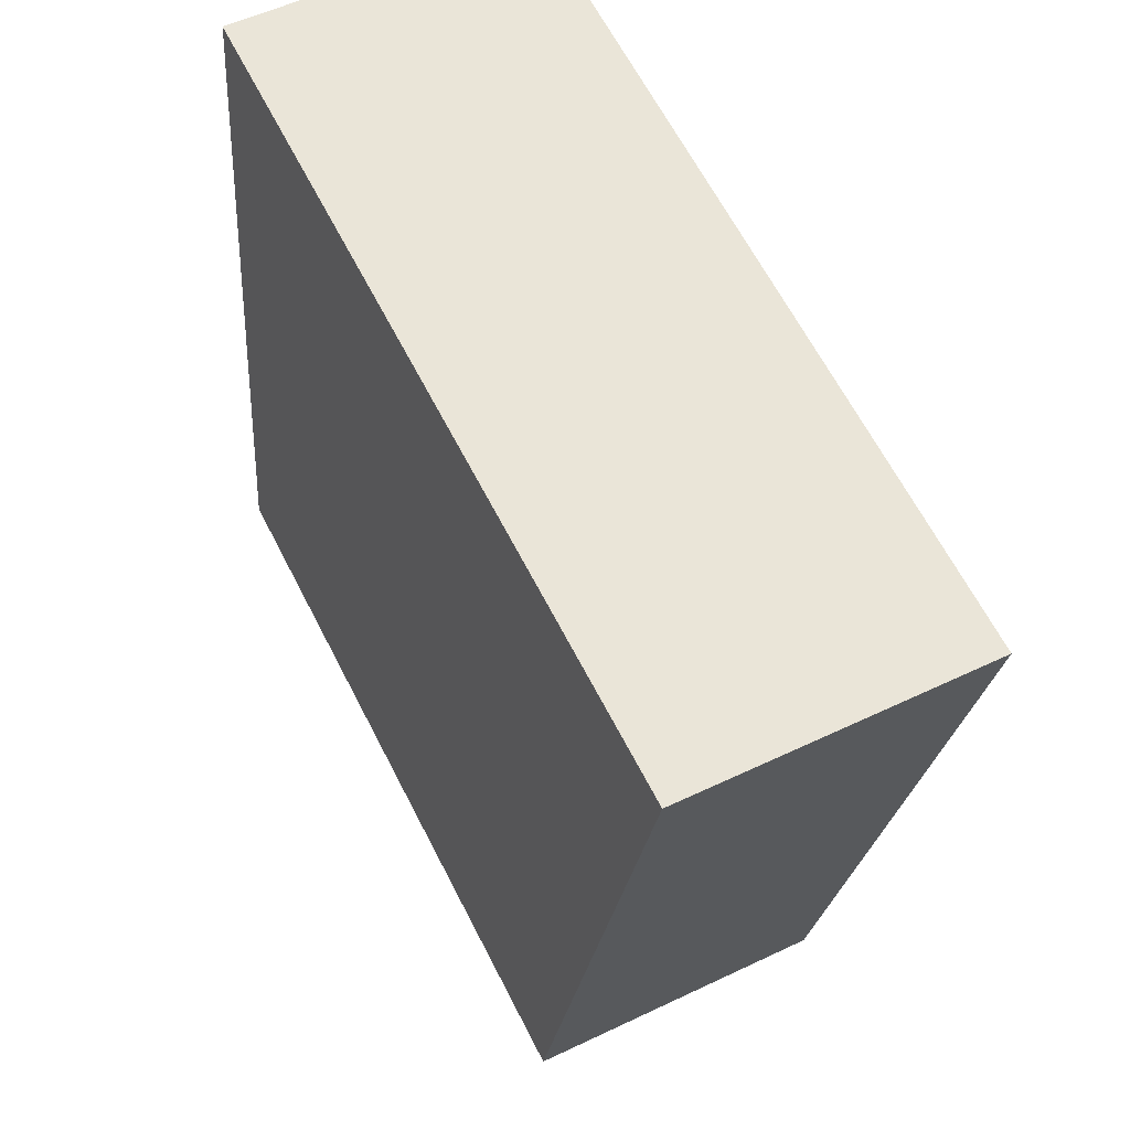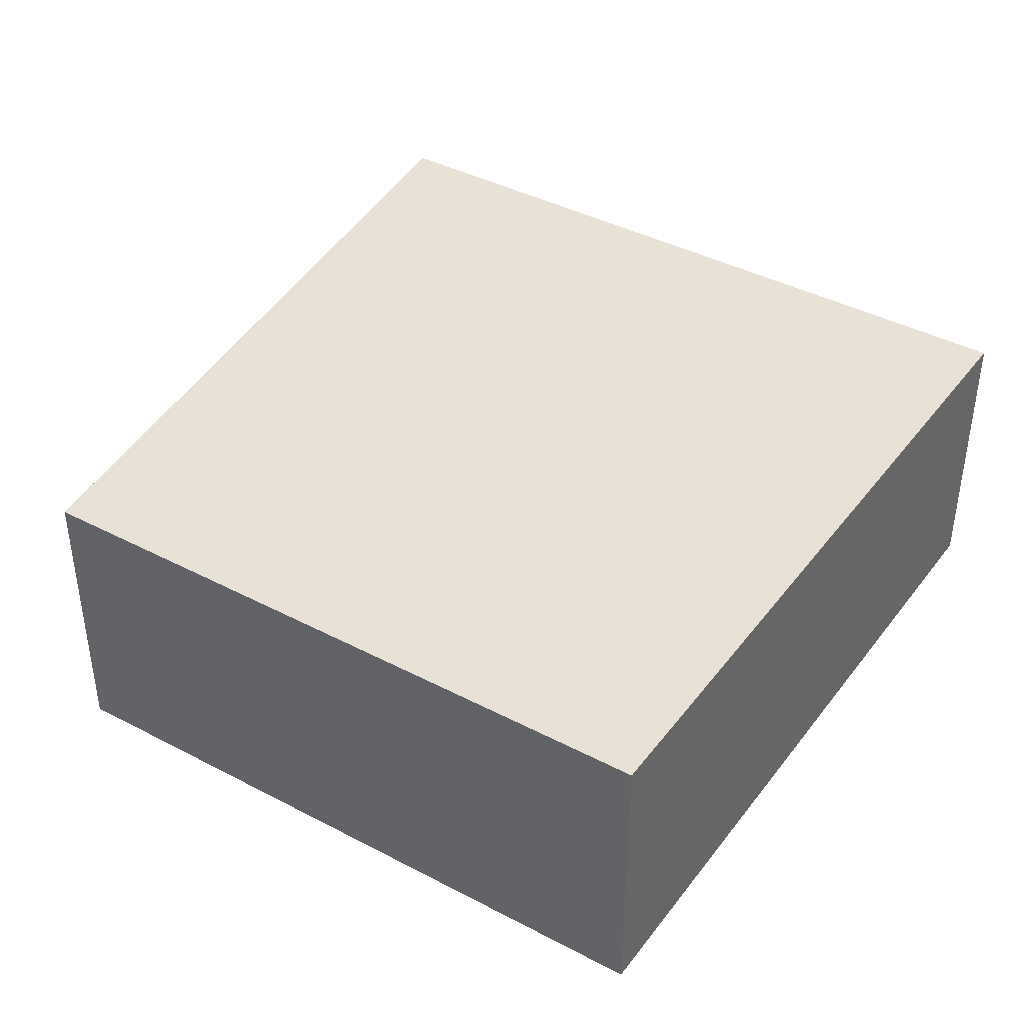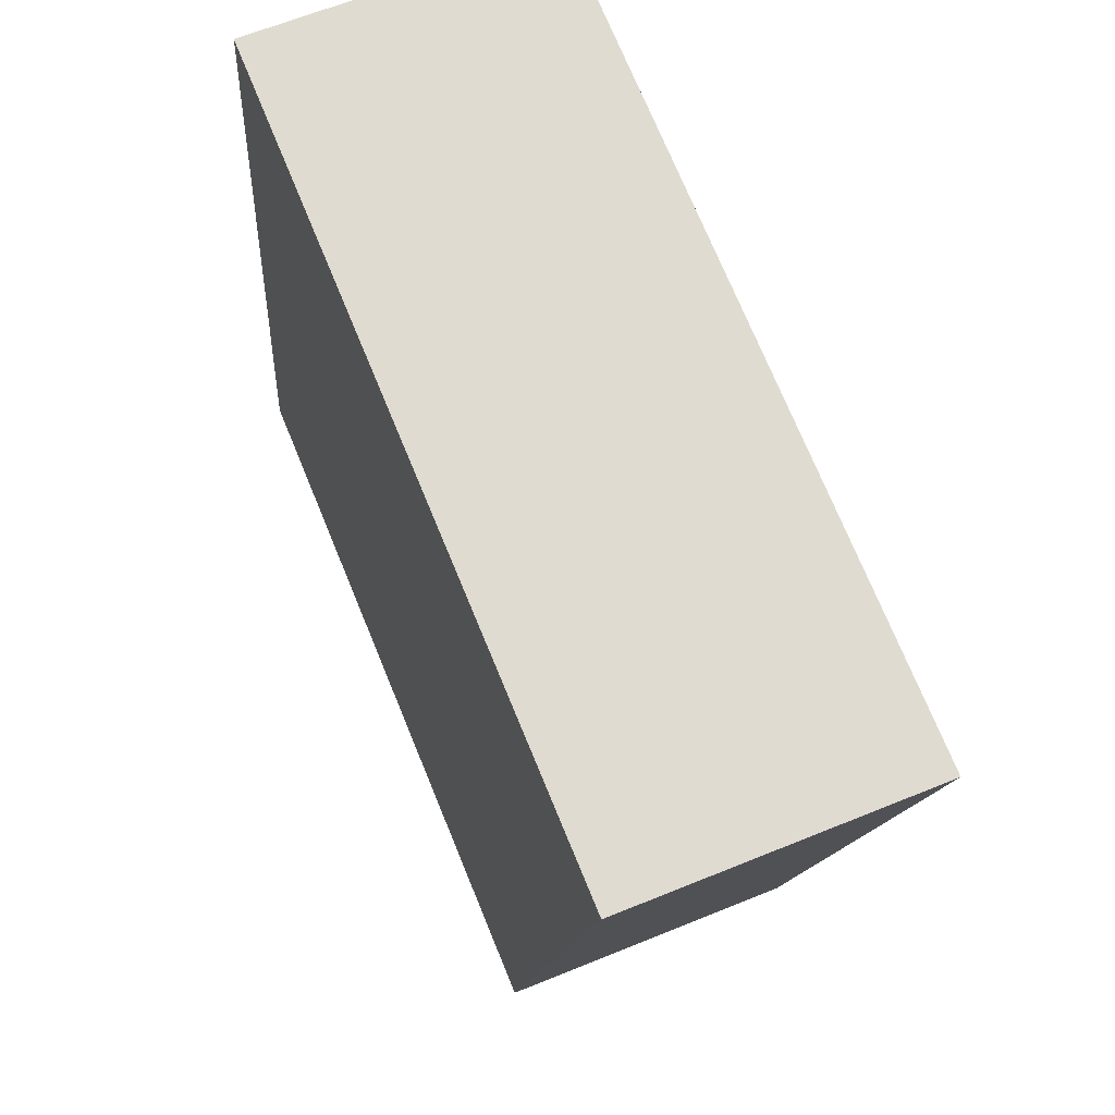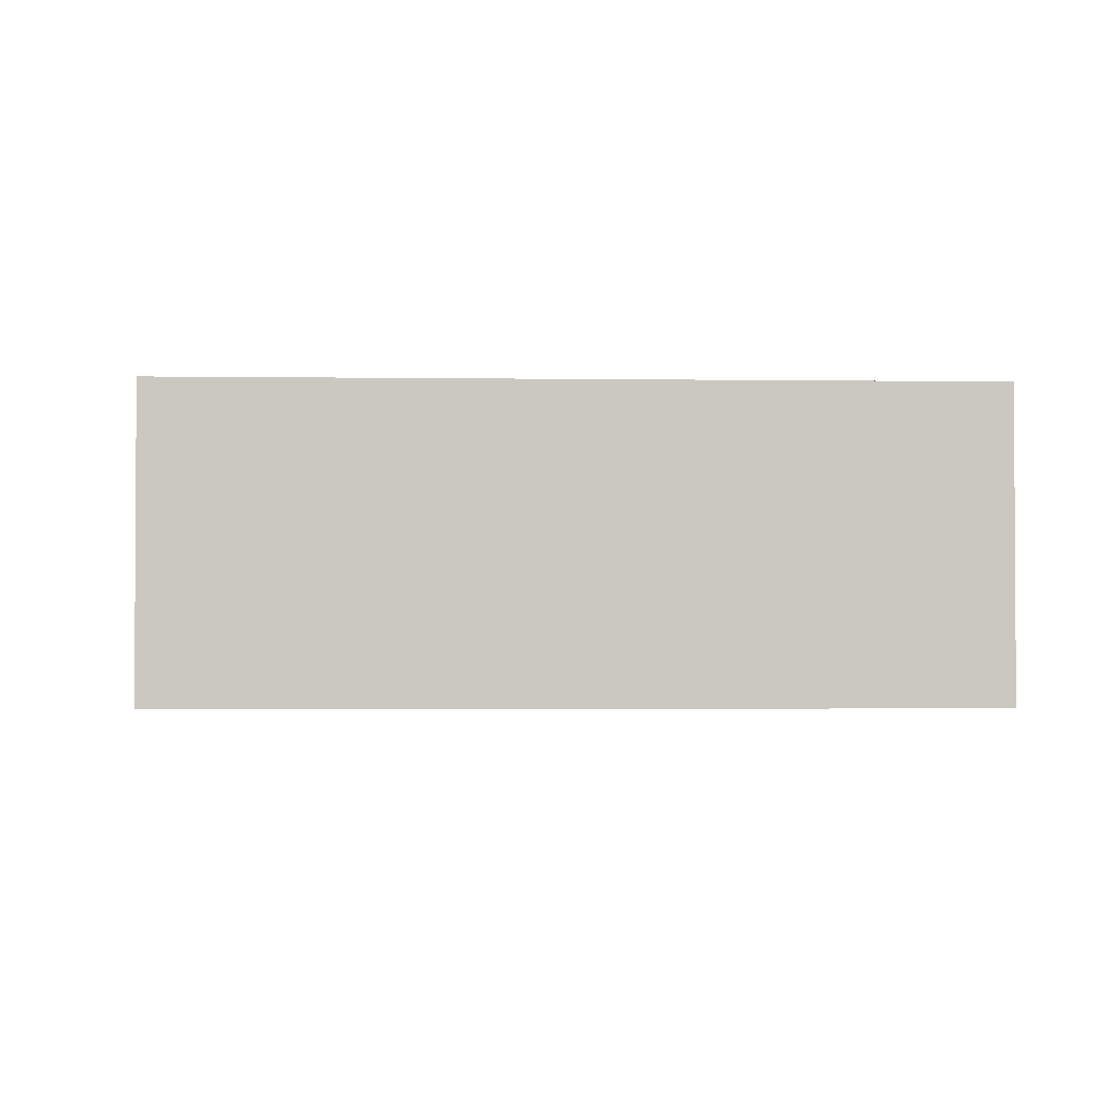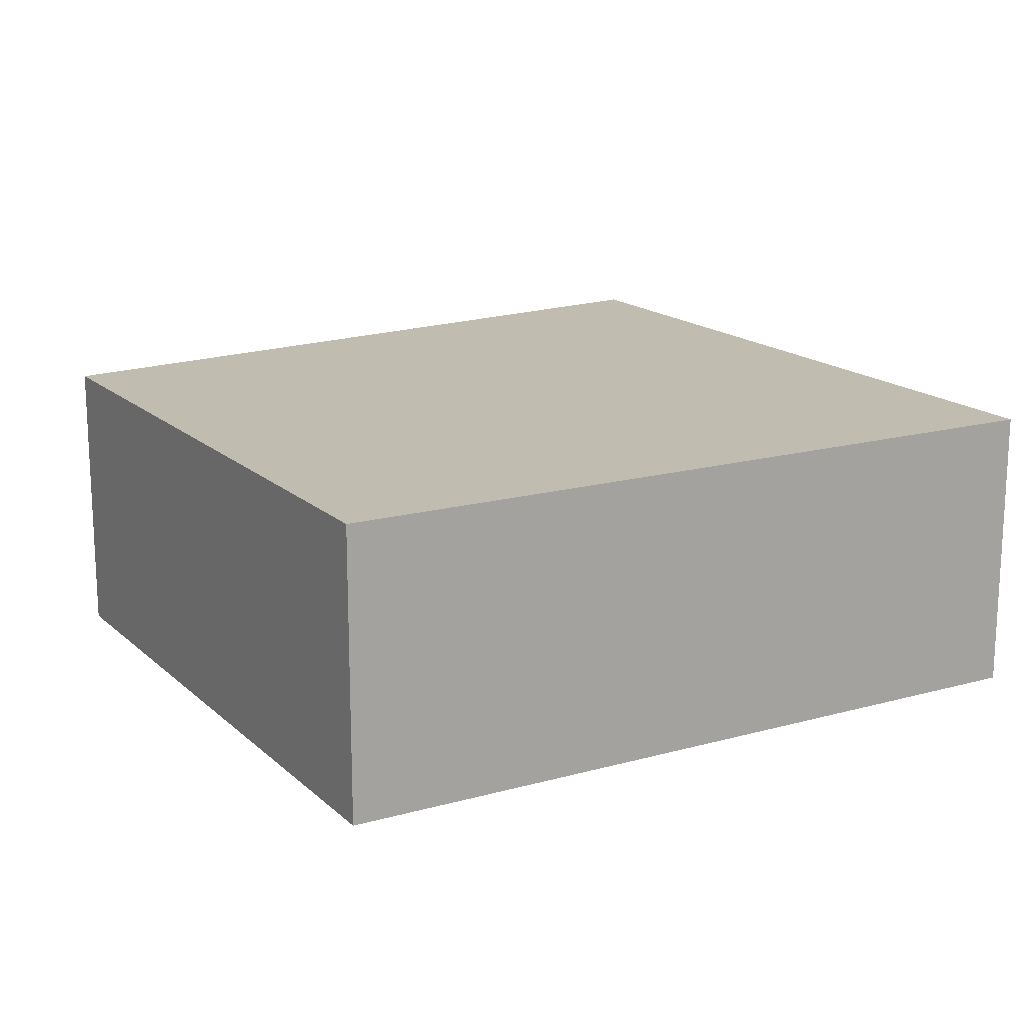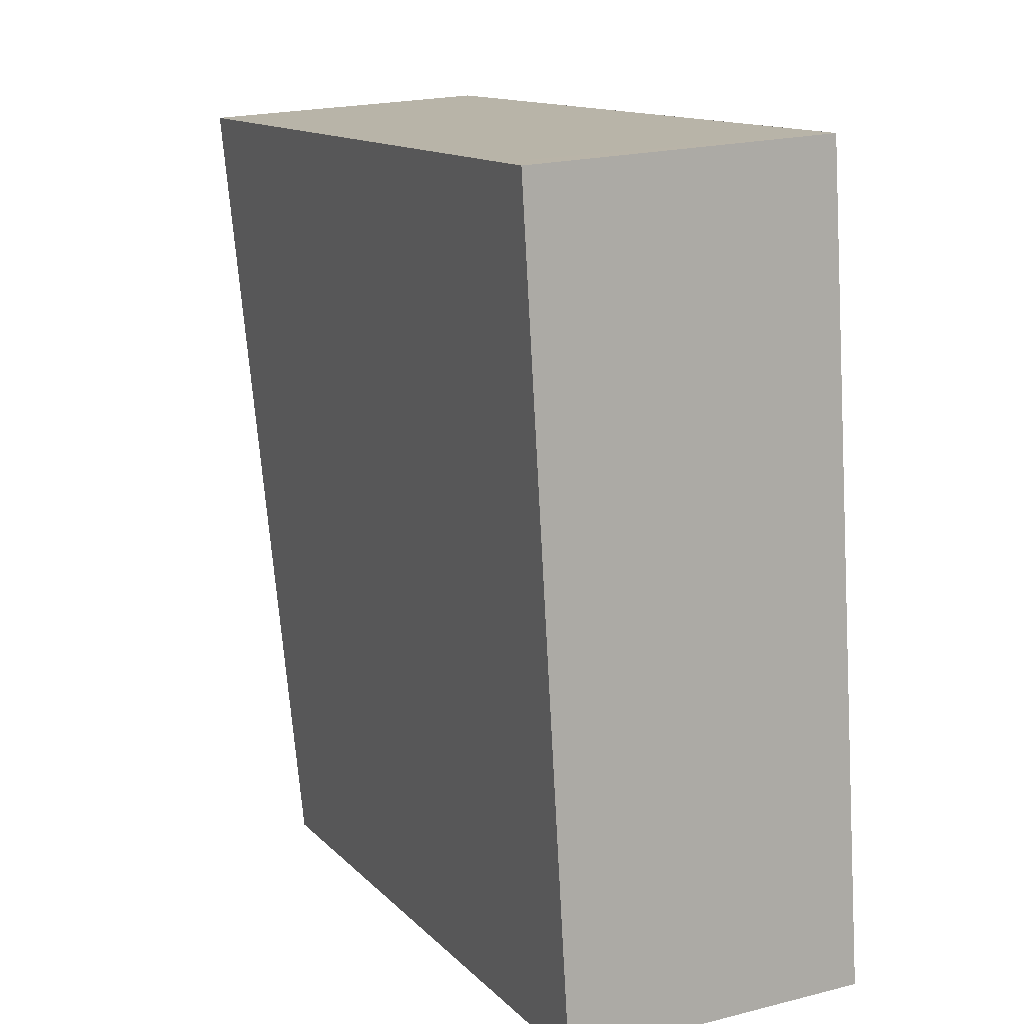
<metadata>
{"format":"obj","ext":"obj","renderer":"f3d","projection":"perspective","resolution":1024,"background":"white","views":[{"elev":53.6,"azim":62.9,"up":"+Z"},{"elev":40.5,"azim":-139.0,"up":"+Y"},{"elev":63.4,"azim":67.5,"up":"+Z"},{"elev":-2.1,"azim":4.9,"up":"+Y"},{"elev":16.5,"azim":-112.1,"up":"+Y"},{"elev":20.9,"azim":-114.7,"up":"+Z"}]}
</metadata>
<code>
v  0 2.372 1.452e-16
v  5.712 2.372 0.073
v  5.486 2.372 -0.799
v  7.088 2.372 5.383
v  1.159 2.372 6.211
v  0.461 2.372 3.517
v  0.82 2.372 6.258
v  5.486 4.892e-17 -0.799
v  0 0 0
v  0.461 -2.154e-16 3.517
v  0.82 -3.832e-16 6.258
v  7.088 -3.296e-16 5.383
v  1.159 -3.803e-16 6.211
v  5.712 -4.47e-18 0.073
g defaultobject
f 1 2 3
f 2 1 4
f 4 1 5
f 5 1 6
f 5 6 7
f 8 1 3
f 1 8 9
f 9 6 1
f 6 9 10
f 6 10 7
f 7 10 11
f 11 5 7
f 5 11 4
f 4 11 12
f 12 11 13
f 2 8 3
f 8 2 4
f 8 4 14
f 14 4 12
f 10 13 11
f 13 10 12
f 12 10 9
f 12 9 8
f 12 8 14

</code>
